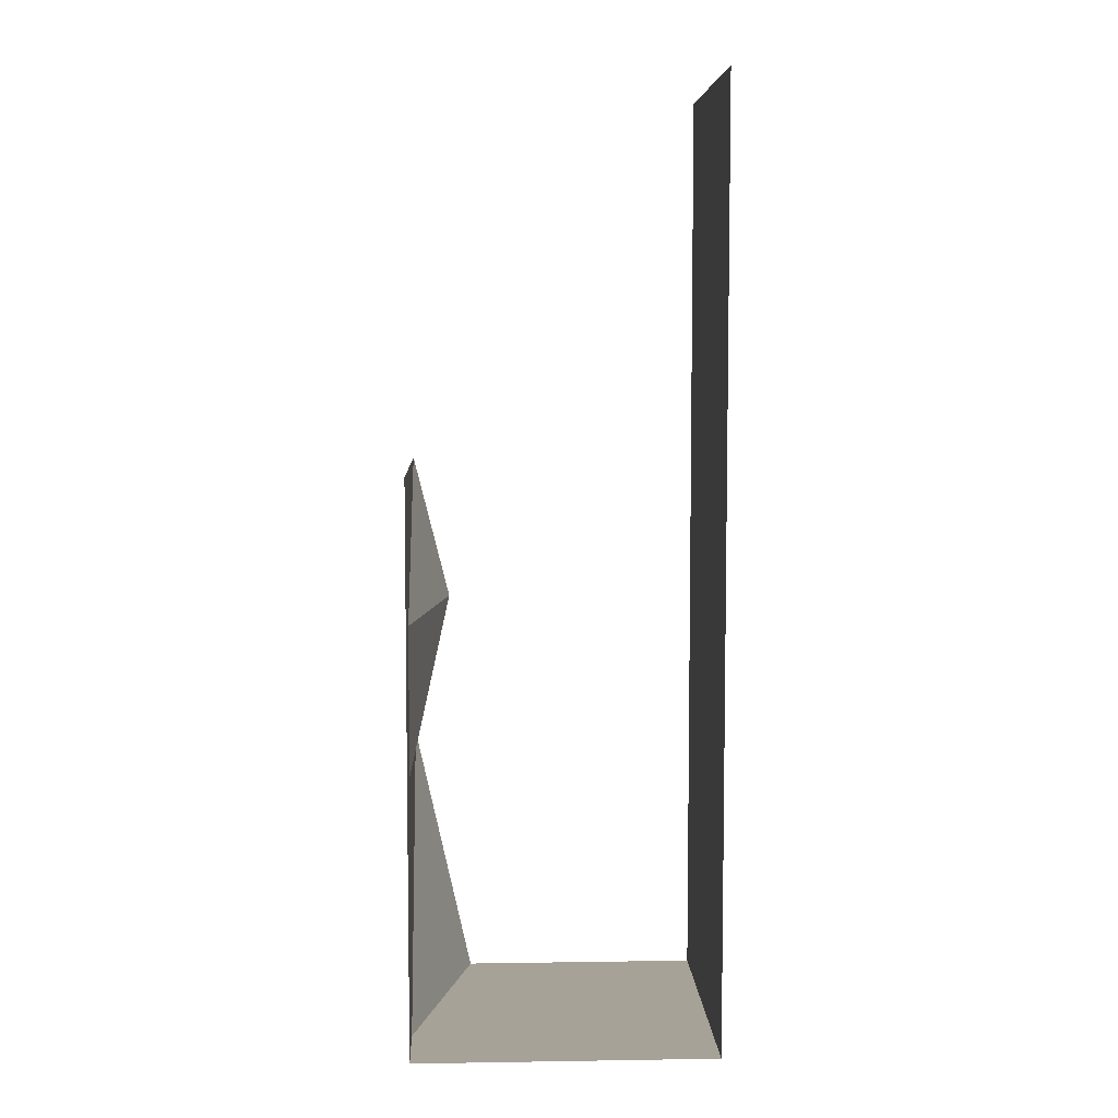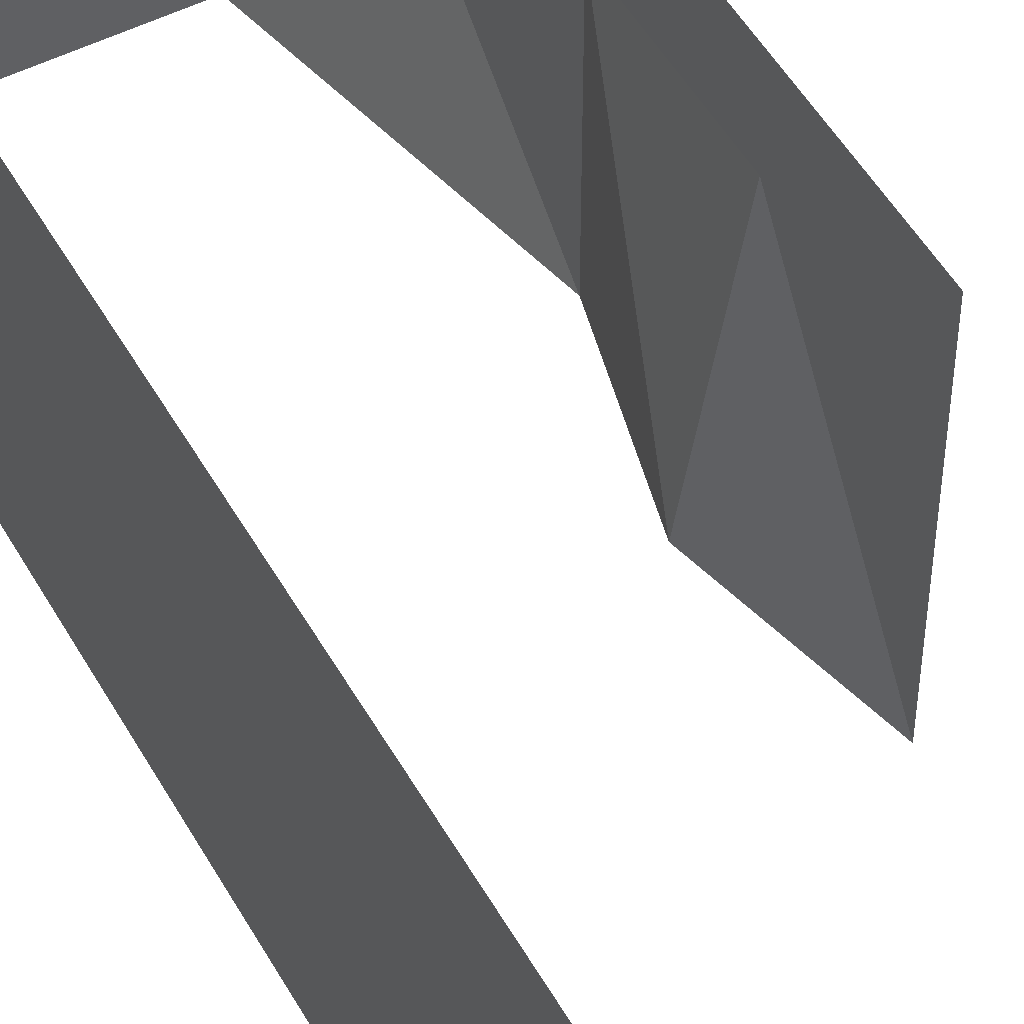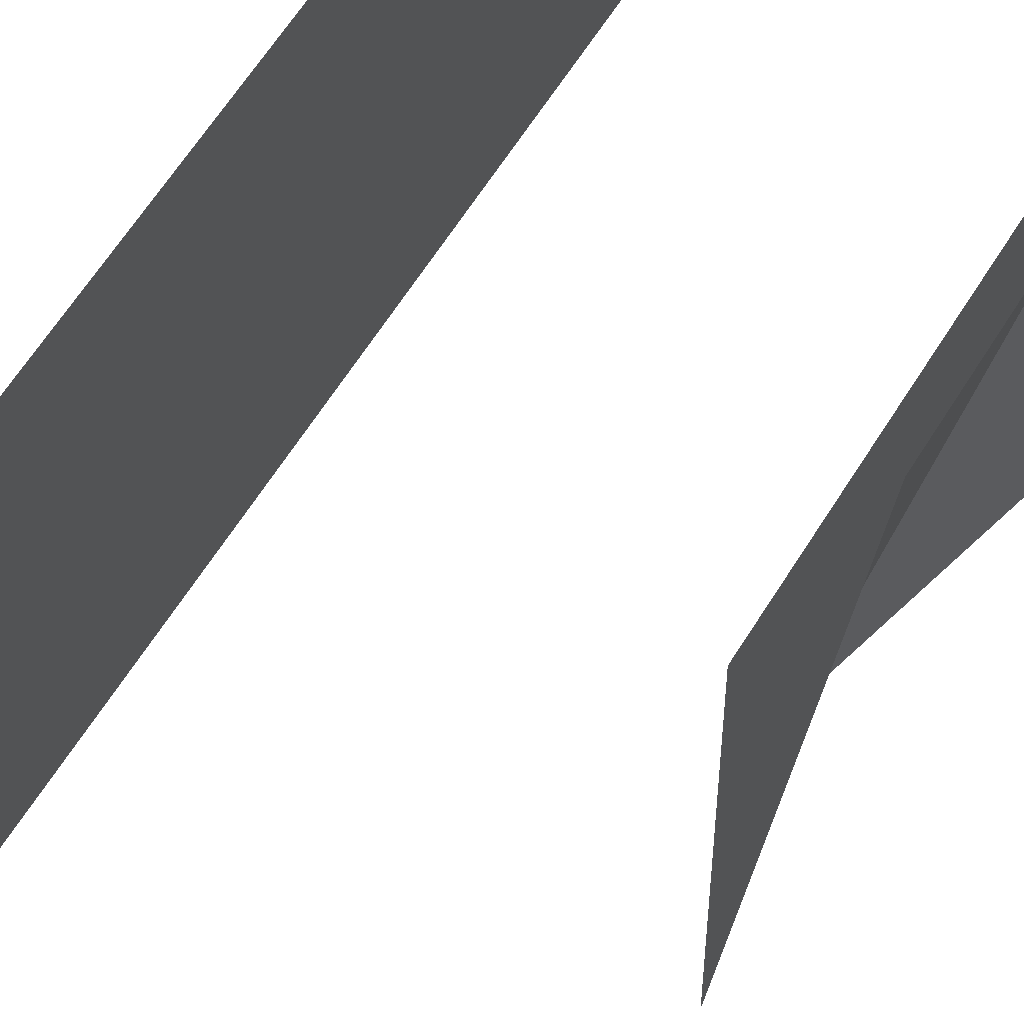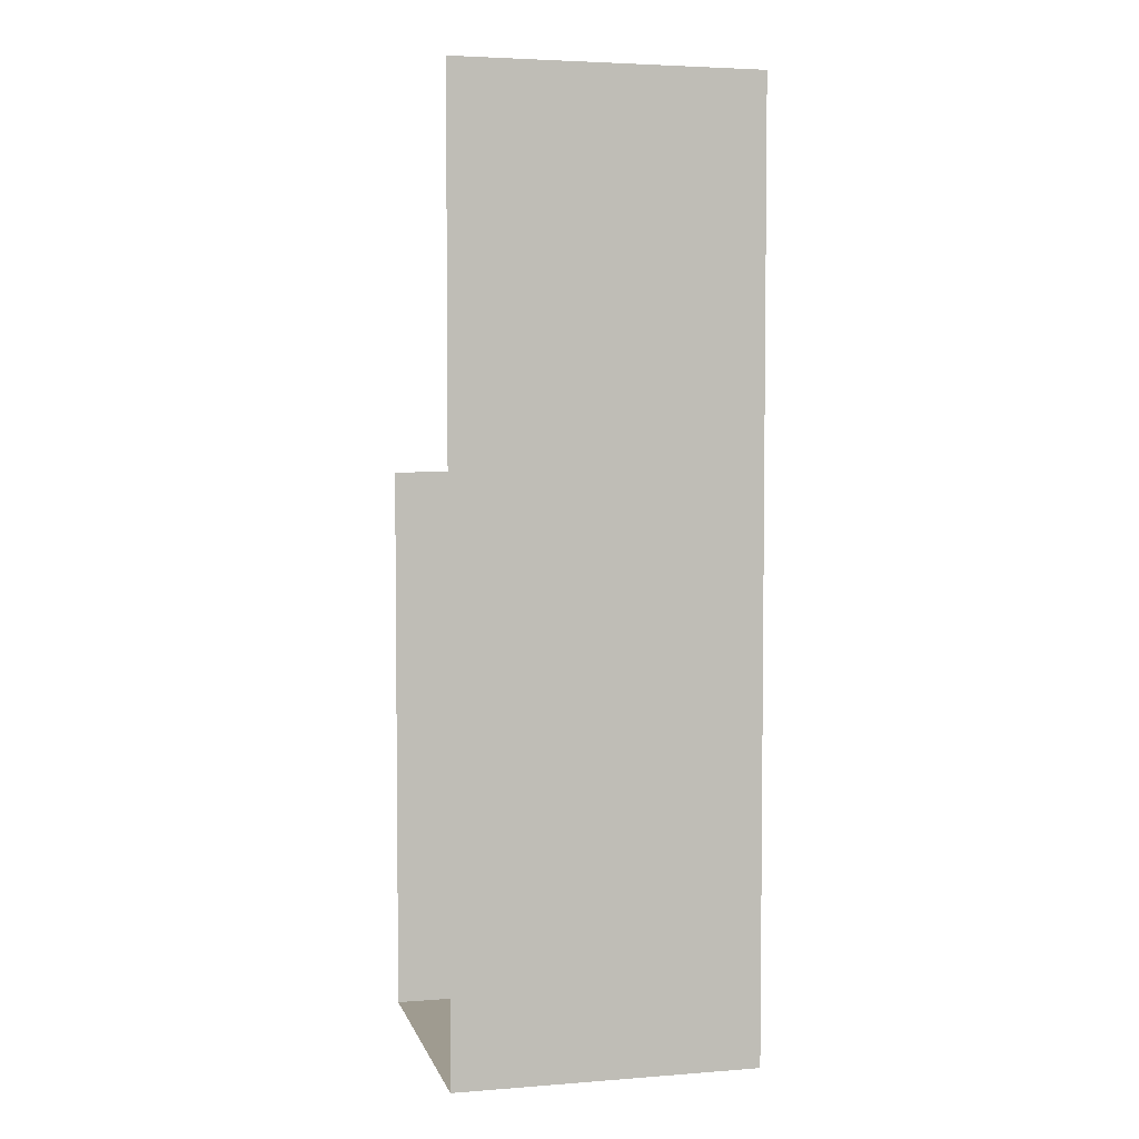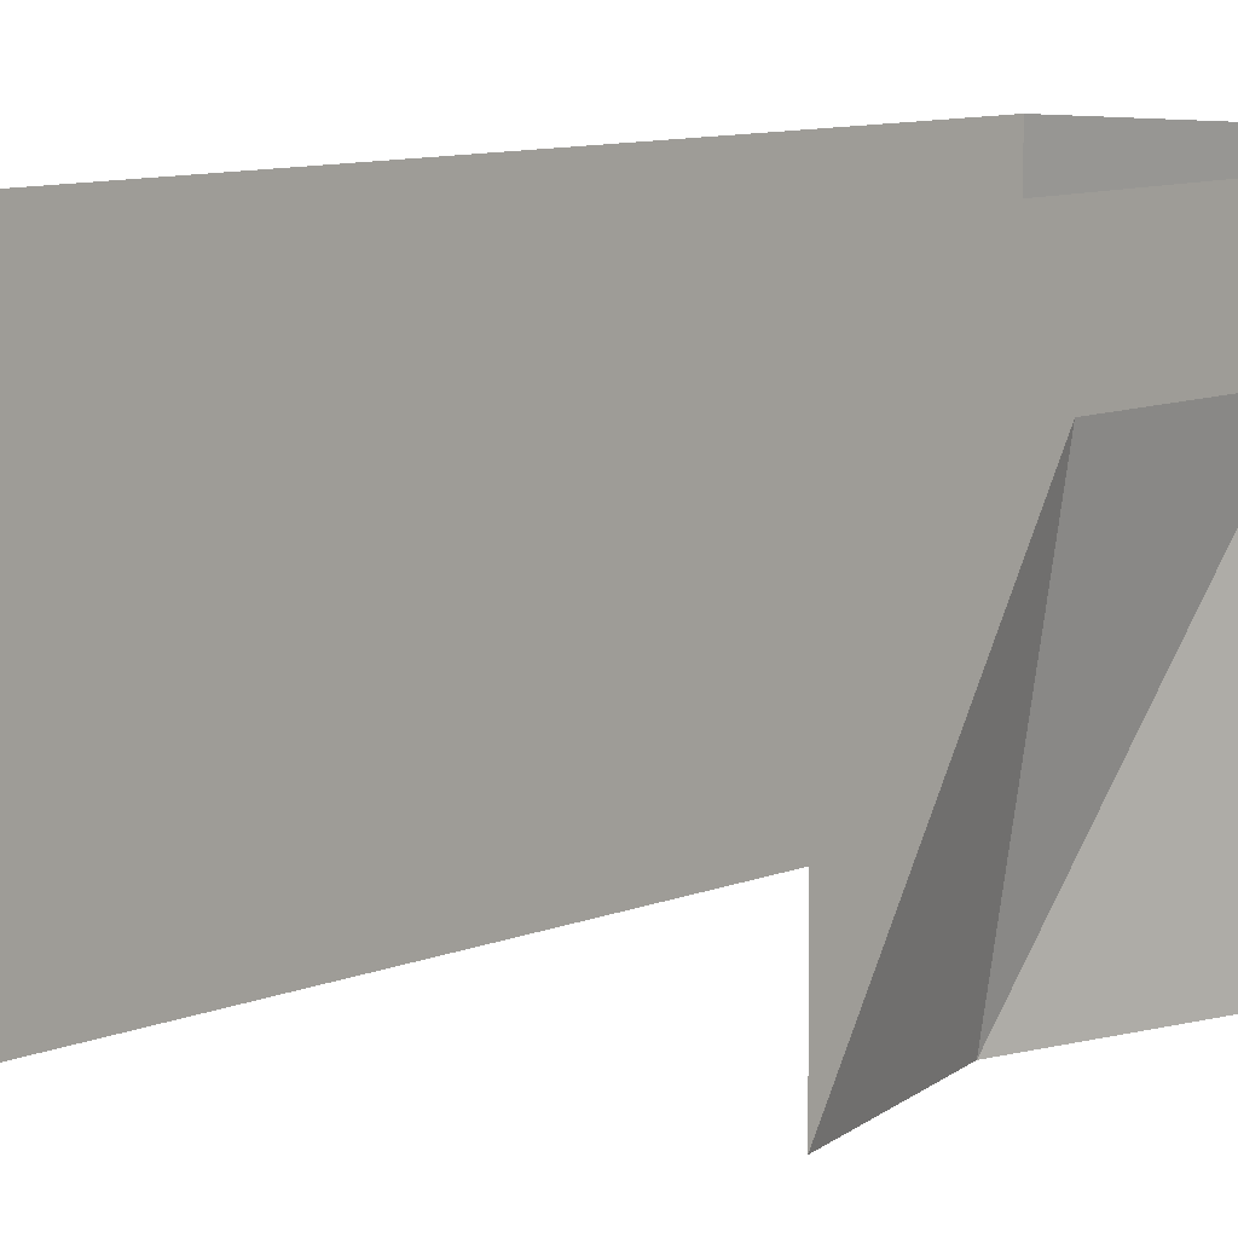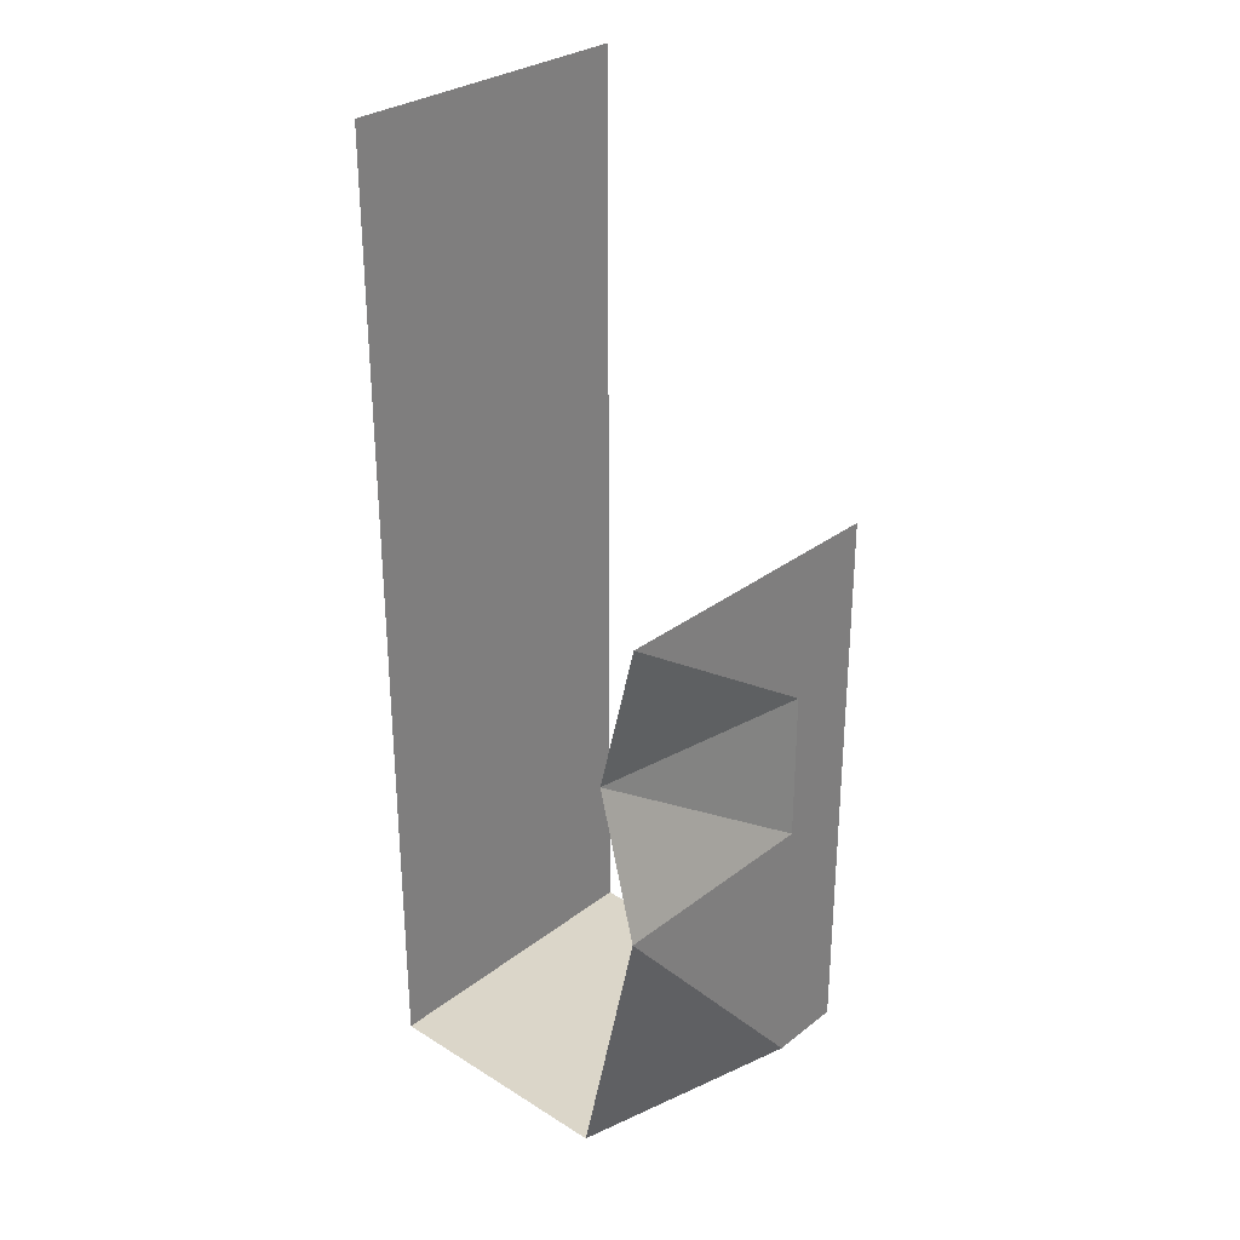
<metadata>
{"format":"obj","ext":"obj","renderer":"f3d","projection":"perspective","resolution":1024,"background":"white","views":[{"elev":6.5,"azim":-2.6,"up":"+Y"},{"elev":51.1,"azim":151.2,"up":"+Z"},{"elev":58.9,"azim":-149.1,"up":"+Z"},{"elev":4.1,"azim":76.0,"up":"+Y"},{"elev":8.0,"azim":-142.0,"up":"+Z"},{"elev":30.0,"azim":-138.0,"up":"+Y"}]}
</metadata>
<code>
o wall/1426/straight
v -64 0 64
v -64 0 32
v -64 -64 32
v -64 -64 64
v -64 -128 32
v -64 -128 64
v -64 -240 32
v -64 -240 64
v 64 -240 64
v 64 -240 -64
v 64 160 64
v 64 160 -64
v -64 0 -64
v -48 -64 -64
v -64 -128 -64
v -39 -240 -64
f 1 2 3
f 1 3 4
f 4 3 5
f 4 5 6
f 6 5 7
f 6 7 8
f 8 7 9
f 9 7 10
f 9 10 11
f 11 10 12
f 3 2 13
f 3 13 14
f 3 14 5
f 5 14 15
f 5 15 7
f 7 15 16
f 7 16 10

</code>
